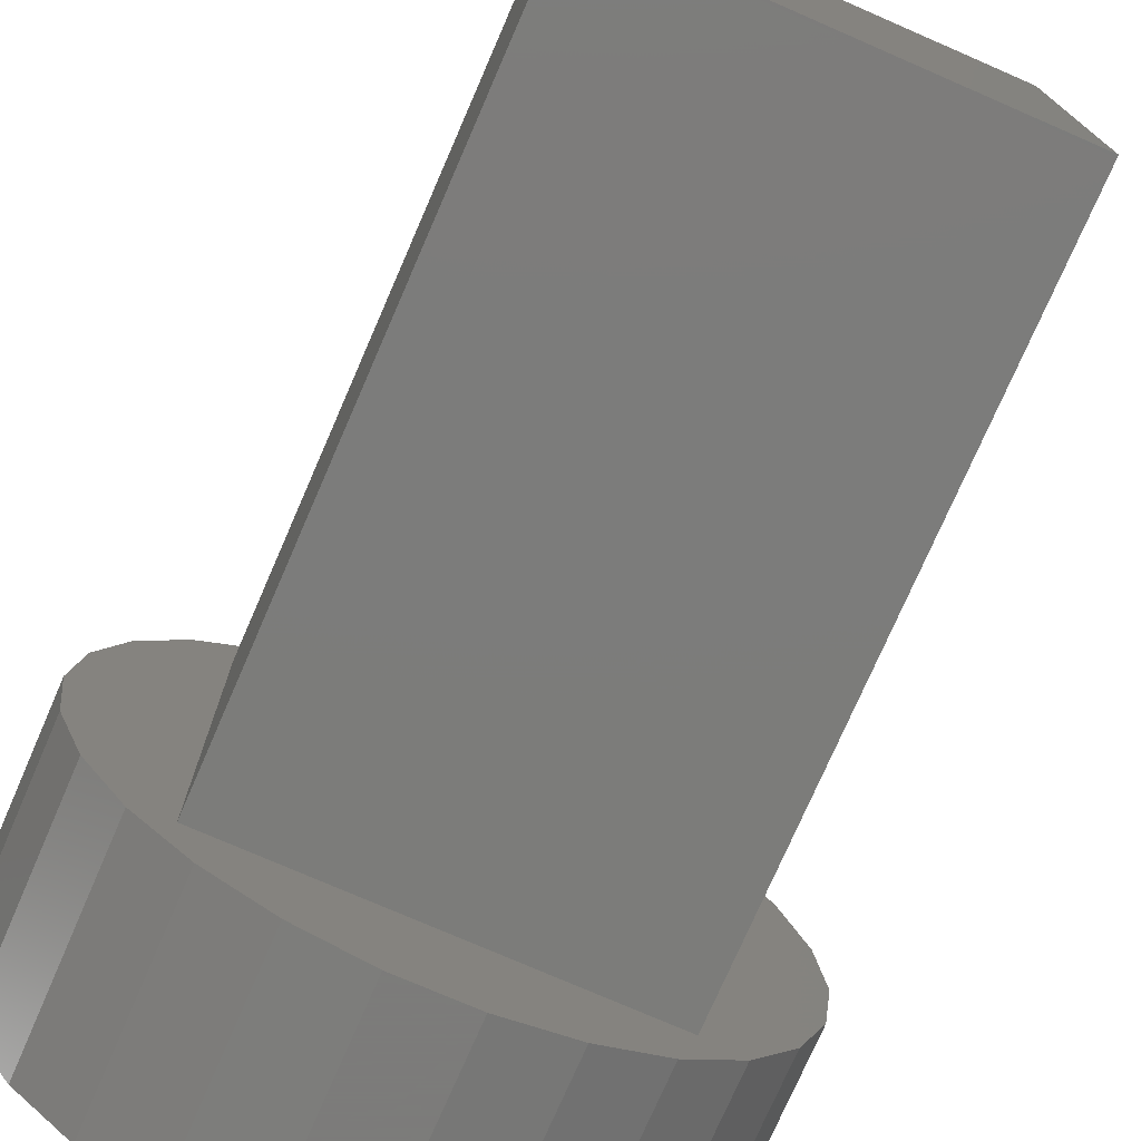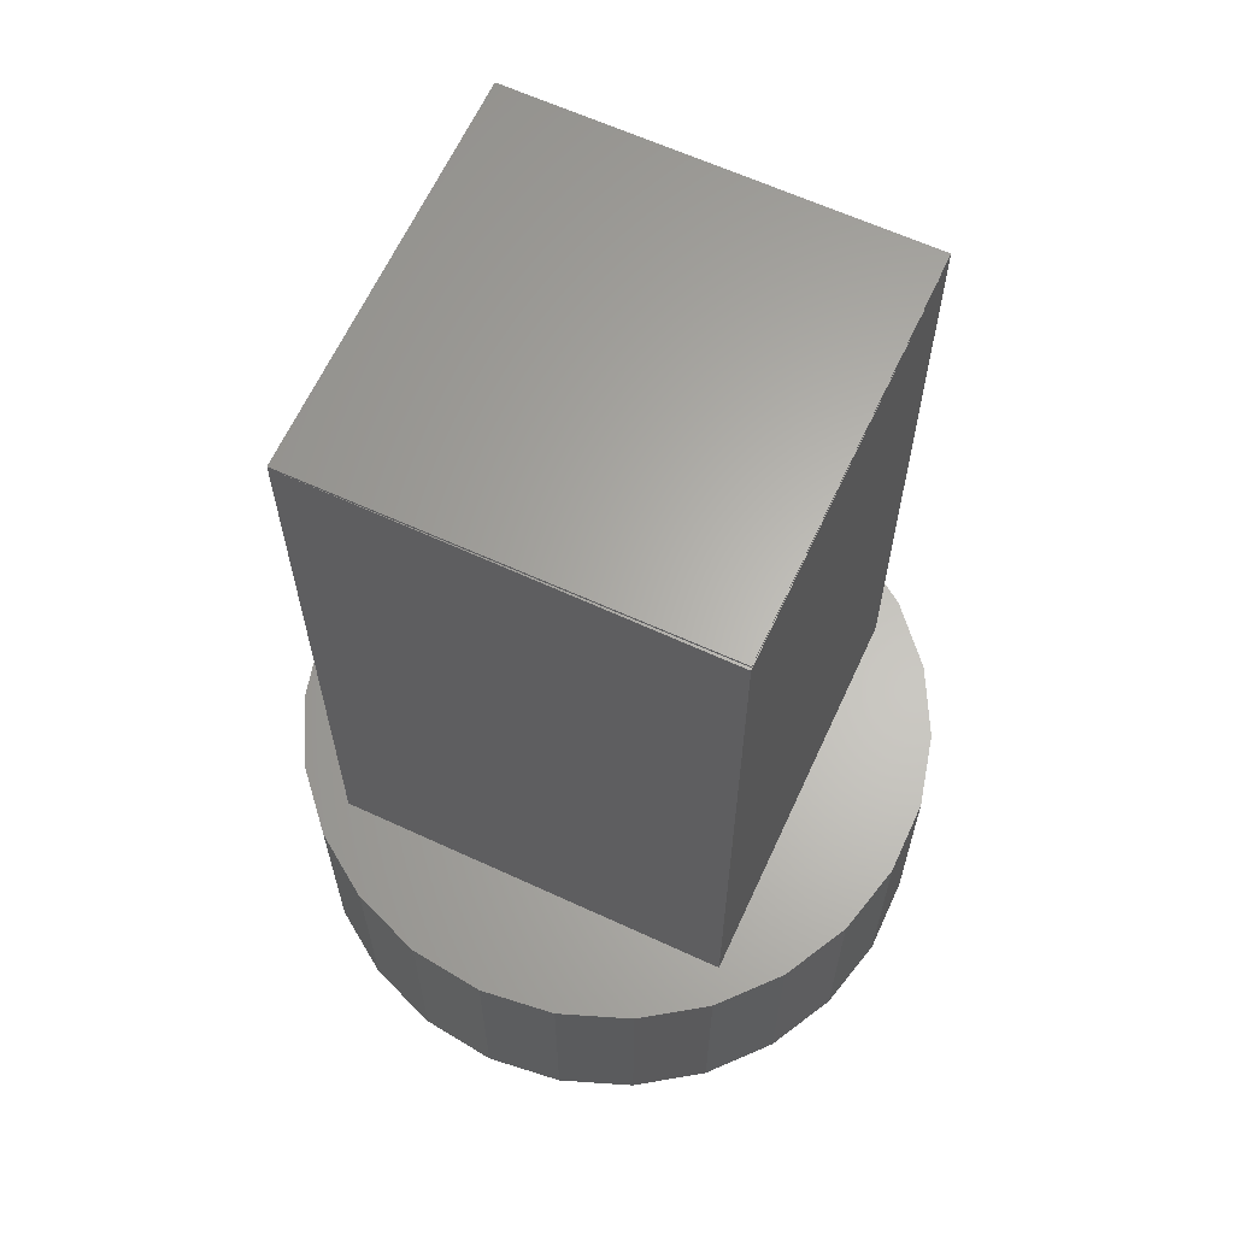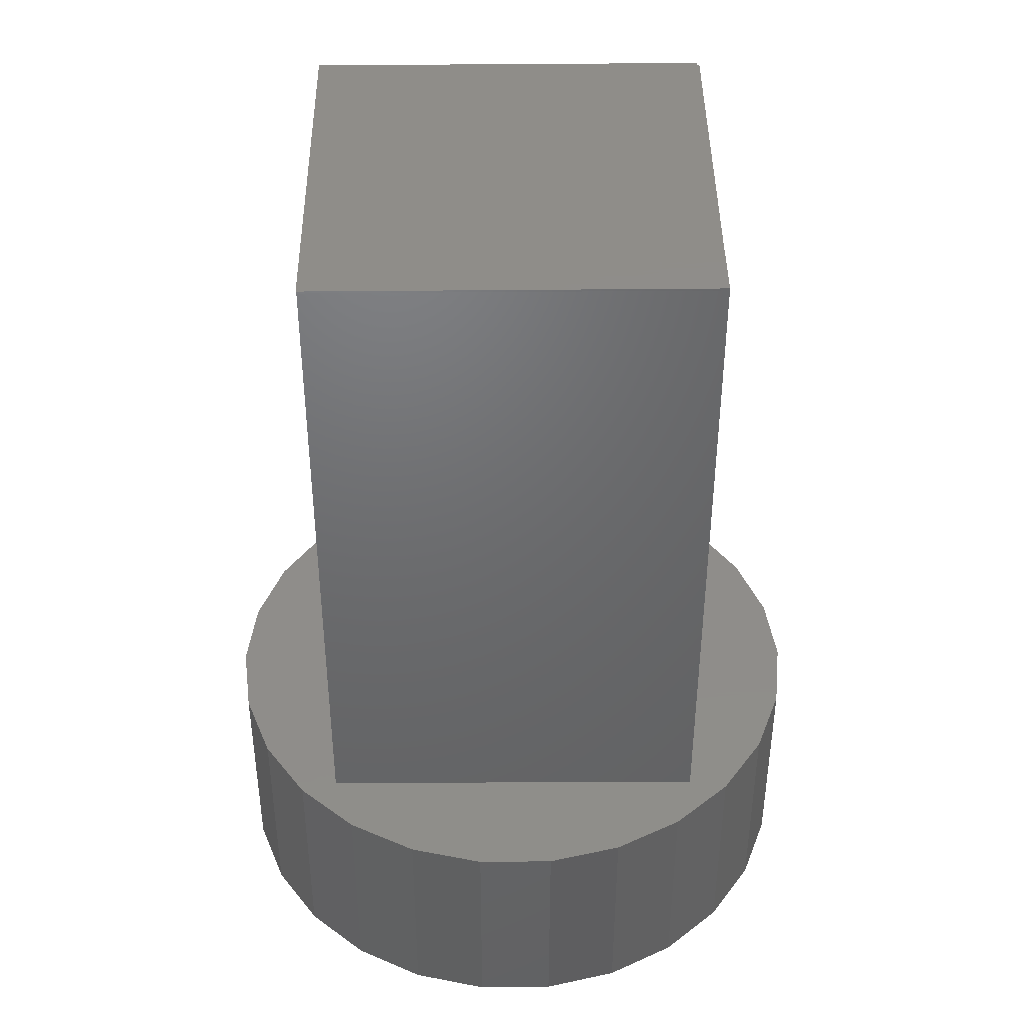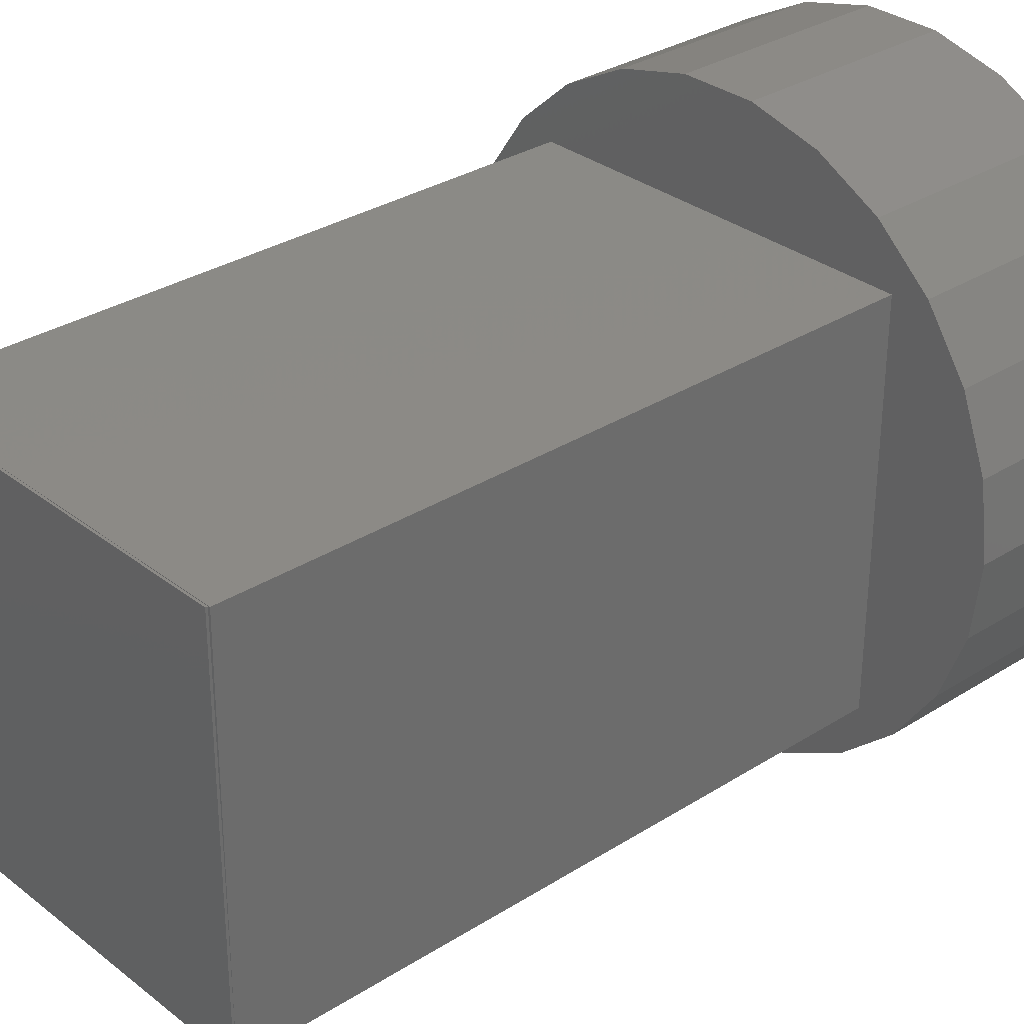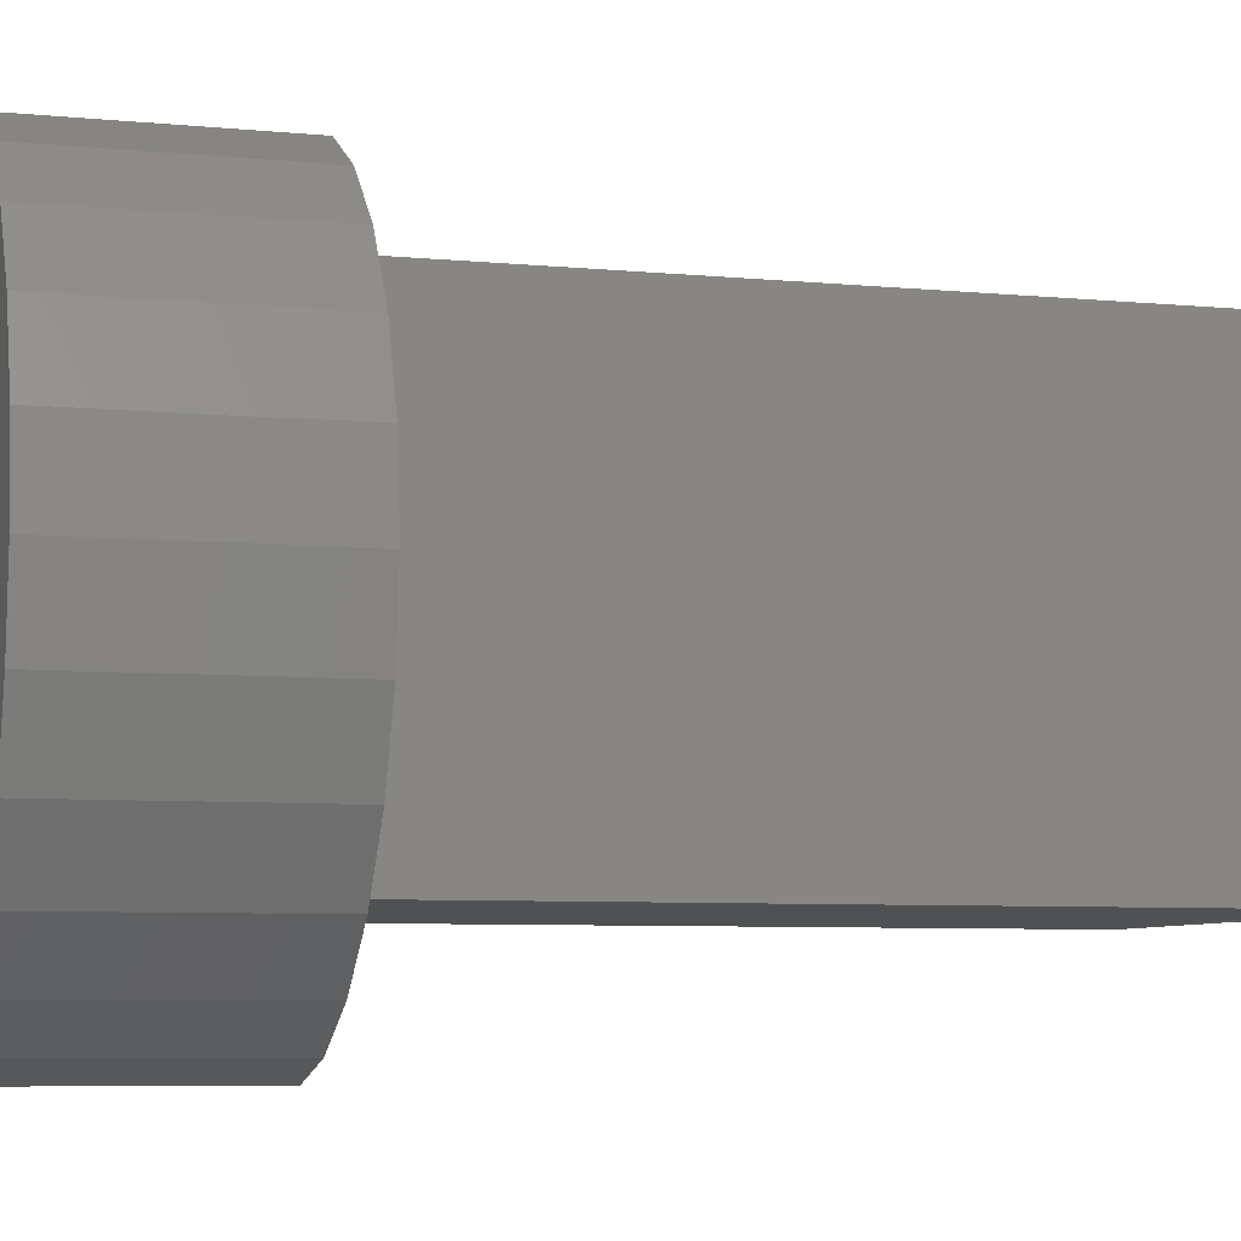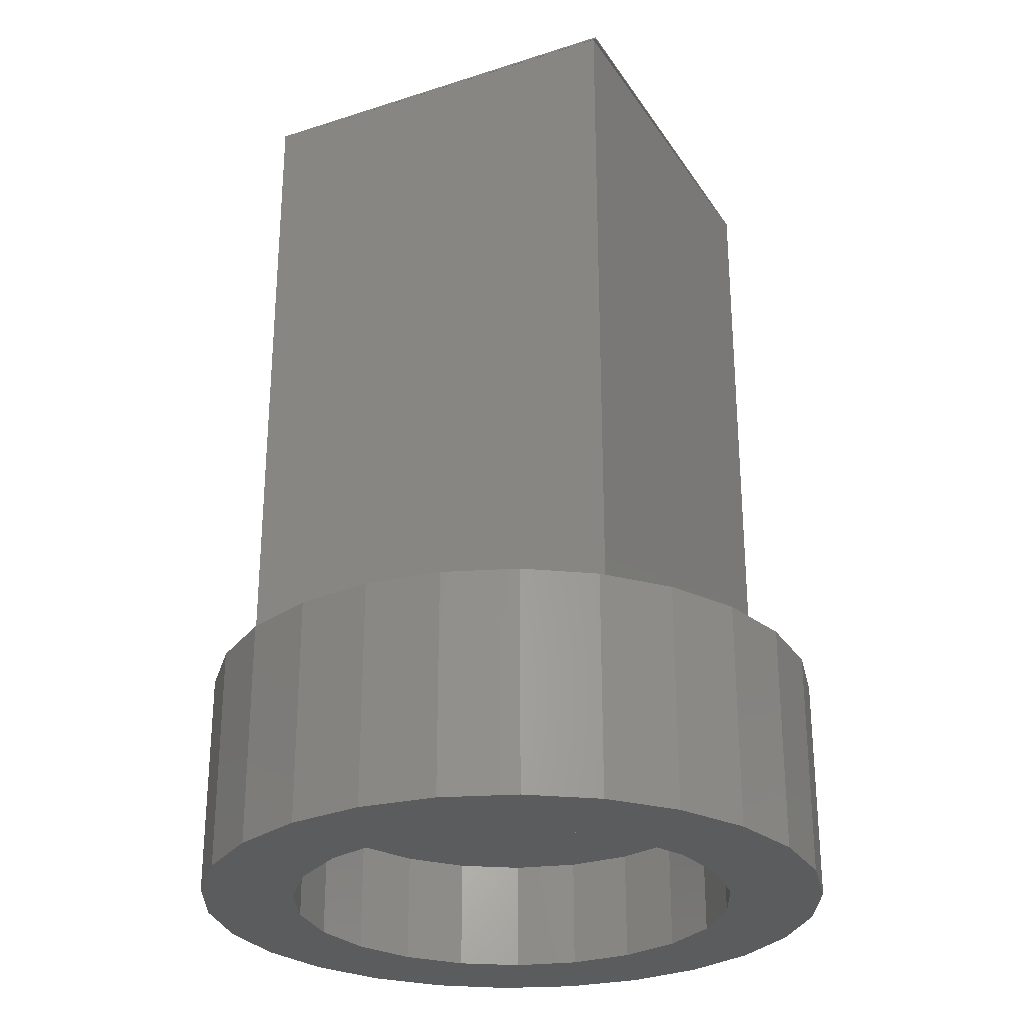
<metadata>
{"format":"stl","ext":"stl","renderer":"f3d","projection":"perspective","resolution":1024,"background":"white","views":[{"elev":-75.2,"azim":-23.5,"up":"+Y"},{"elev":63.9,"azim":114.7,"up":"+Z"},{"elev":41.8,"azim":-0.7,"up":"+Z"},{"elev":31.3,"azim":47.9,"up":"+Y"},{"elev":-6.5,"azim":-106.4,"up":"+Y"},{"elev":-27.8,"azim":-63.7,"up":"+Z"}]}
</metadata>
<code>
# stl→obj: 120 verts, 228 faces
v -6.349 -6.348 10
v -6.349 -6.348 40
v 6.239 -6.434 40
v 6.239 -6.434 10
v 6.316 6.343 40
v 6.316 6.343 10
v -6.358 6.322 40
v -6.358 6.322 10
v -8.86 8.818 40
v 8.724 8.818 40
v 8.831 8.847 40
v 8.724 -8.952 40
v -8.847 -8.831 10
v -8.847 -8.831 40
v -8.86 8.818 10
v 8.724 -8.952 10
v -8.86 -8.952 40
v 8.724 8.818 40.1
v -8.86 8.818 40.1
v 8.724 -8.952 40.1
v 8.831 8.847 10
v -13.59 3.35 10
v -14 1.715e-15 10
v -13.59 -3.35 10
v -12.4 -6.506 10
v -10.48 -9.284 10
v -7.953 -11.52 10
v -4.964 -13.09 10
v -1.688 -13.9 10
v 1.688 -13.9 10
v 4.964 -13.09 10
v 7.953 -11.52 10
v 10.48 -9.284 10
v 12.4 -6.506 10
v 13.59 -3.35 10
v 14 -1.586e-14 10
v 13.59 3.35 10
v 12.4 6.506 10
v 10.48 9.284 10
v 7.953 11.52 10
v 4.964 13.09 10
v 1.688 13.9 10
v -1.688 13.9 10
v -4.964 13.09 10
v -7.953 11.52 10
v -10.48 9.284 10
v -12.4 6.506 10
v -8.86 -8.952 40.1
v -14 1.715e-15 0
v -13.59 -3.35 0
v -12.4 -6.506 0
v -10.48 -9.284 0
v -7.953 -11.52 0
v -4.964 -13.09 0
v -1.688 -13.9 0
v 1.688 -13.9 0
v 4.964 -13.09 0
v 7.953 -11.52 0
v 10.48 -9.284 0
v 12.4 -6.506 0
v 13.59 -3.35 0
v 14 -1.586e-14 0
v 13.59 3.35 0
v 12.4 6.506 0
v 10.48 9.284 0
v 7.953 11.52 0
v 4.964 13.09 0
v 1.688 13.9 0
v -1.688 13.9 0
v -4.964 13.09 0
v -7.953 11.52 0
v -10.48 9.284 0
v -12.4 6.506 0
v -13.59 3.35 0
v -14 5.144e-15 0
v -14 5.144e-15 10
v -9.799 -1.408 0
v -9.005 -4.112 0
v -7.481 -6.483 0
v -5.352 -8.328 0
v -2.789 -9.498 0
v 0.0005051 -9.899 0
v 2.79 -9.498 0
v 5.353 -8.328 0
v 7.482 -6.483 0
v 9.006 -4.112 0
v 9.8 -1.408 0
v 9.8 1.409 0
v 9.006 4.113 0
v 7.482 6.484 0
v 5.353 8.329 0
v 2.79 9.499 0
v 0.0005051 9.901 0
v -2.789 9.499 0
v -5.352 8.329 0
v -7.481 6.484 0
v -9.005 4.113 0
v -9.799 1.409 0
v -2.789 -9.498 5
v 0.0005051 -9.899 5
v -5.352 -8.328 5
v -7.481 -6.483 5
v -9.005 -4.112 5
v -9.799 -1.408 5
v -9.799 1.409 5
v -9.005 4.113 5
v -7.481 6.484 5
v -5.352 8.329 5
v -2.789 9.499 5
v 0.0005051 9.901 5
v 2.79 9.499 5
v 5.353 8.329 5
v 7.482 6.484 5
v 9.006 4.113 5
v 9.8 1.409 5
v 9.8 -1.408 5
v 9.006 -4.112 5
v 7.482 -6.483 5
v 5.353 -8.328 5
v 2.79 -9.498 5
f 1 2 3
f 3 4 1
f 4 3 5
f 5 6 4
f 6 5 7
f 7 8 6
f 8 7 2
f 2 1 8
f 9 10 11
f 10 12 11
f 13 14 9
f 9 15 13
f 16 12 14
f 14 13 16
f 17 9 14
f 14 12 17
f 7 3 2
f 7 5 3
f 18 10 9
f 9 19 18
f 20 12 10
f 10 18 20
f 6 8 4
f 8 1 4
f 12 16 21
f 21 11 12
f 11 21 15
f 15 9 11
f 22 23 15
f 23 24 13
f 24 25 13
f 25 26 13
f 26 27 13
f 27 28 13
f 28 29 13
f 29 30 16
f 30 31 16
f 31 32 16
f 32 33 16
f 33 34 16
f 34 35 16
f 35 36 16
f 36 37 21
f 37 38 21
f 38 39 21
f 39 40 21
f 40 41 21
f 41 42 21
f 42 43 21
f 43 44 15
f 44 45 15
f 45 46 15
f 46 47 15
f 47 22 15
f 21 16 36
f 16 13 29
f 13 15 23
f 15 21 43
f 48 17 12
f 12 20 48
f 19 9 17
f 17 48 19
f 19 48 20
f 20 18 19
f 49 50 24
f 49 24 23
f 50 51 25
f 50 25 24
f 51 52 26
f 51 26 25
f 52 53 27
f 52 27 26
f 53 54 28
f 53 28 27
f 54 55 29
f 54 29 28
f 55 56 30
f 55 30 29
f 56 57 31
f 56 31 30
f 57 58 32
f 57 32 31
f 58 59 33
f 58 33 32
f 59 60 34
f 59 34 33
f 60 61 35
f 60 35 34
f 61 62 36
f 61 36 35
f 62 63 37
f 62 37 36
f 63 64 38
f 63 38 37
f 64 65 39
f 64 39 38
f 65 66 40
f 65 40 39
f 66 67 41
f 66 41 40
f 67 68 42
f 67 42 41
f 68 69 43
f 68 43 42
f 69 70 44
f 69 44 43
f 70 71 45
f 70 45 44
f 71 72 46
f 71 46 45
f 72 73 47
f 72 47 46
f 73 74 22
f 73 22 47
f 74 75 76
f 74 76 22
f 77 50 49
f 78 51 50
f 79 52 51
f 79 53 52
f 80 54 53
f 81 55 54
f 82 56 55
f 83 57 56
f 84 58 57
f 85 59 58
f 85 60 59
f 86 61 60
f 87 62 61
f 88 63 62
f 89 64 63
f 90 65 64
f 90 66 65
f 91 67 66
f 92 68 67
f 93 69 68
f 94 70 69
f 95 71 70
f 96 72 71
f 96 73 72
f 97 74 73
f 98 49 74
f 55 81 82
f 54 80 81
f 53 79 80
f 51 78 79
f 50 77 78
f 49 98 77
f 74 97 98
f 73 96 97
f 71 95 96
f 70 94 95
f 69 93 94
f 68 92 93
f 67 91 92
f 66 90 91
f 64 89 90
f 63 88 89
f 62 87 88
f 61 86 87
f 60 85 86
f 58 84 85
f 57 83 84
f 56 82 83
f 81 99 100
f 82 81 100
f 80 101 99
f 81 80 99
f 79 102 101
f 80 79 101
f 78 103 102
f 79 78 102
f 77 104 103
f 78 77 103
f 98 105 104
f 77 98 104
f 97 106 105
f 98 97 105
f 96 107 106
f 97 96 106
f 95 108 107
f 96 95 107
f 94 109 108
f 95 94 108
f 93 110 109
f 94 93 109
f 92 111 110
f 93 92 110
f 91 112 111
f 92 91 111
f 90 113 112
f 91 90 112
f 89 114 113
f 90 89 113
f 88 115 114
f 89 88 114
f 87 116 115
f 88 87 115
f 86 117 116
f 87 86 116
f 85 118 117
f 86 85 117
f 84 119 118
f 85 84 118
f 83 120 119
f 84 83 119
f 82 100 120
f 83 82 120
f 120 100 99
f 99 101 102
f 102 103 120
f 103 104 120
f 104 105 120
f 105 106 107
f 107 108 109
f 109 110 120
f 110 111 120
f 111 112 120
f 112 113 114
f 114 115 120
f 115 116 120
f 116 117 120
f 117 118 120
f 118 119 120
f 120 99 102
f 120 105 107
f 107 109 120
f 120 112 114

</code>
